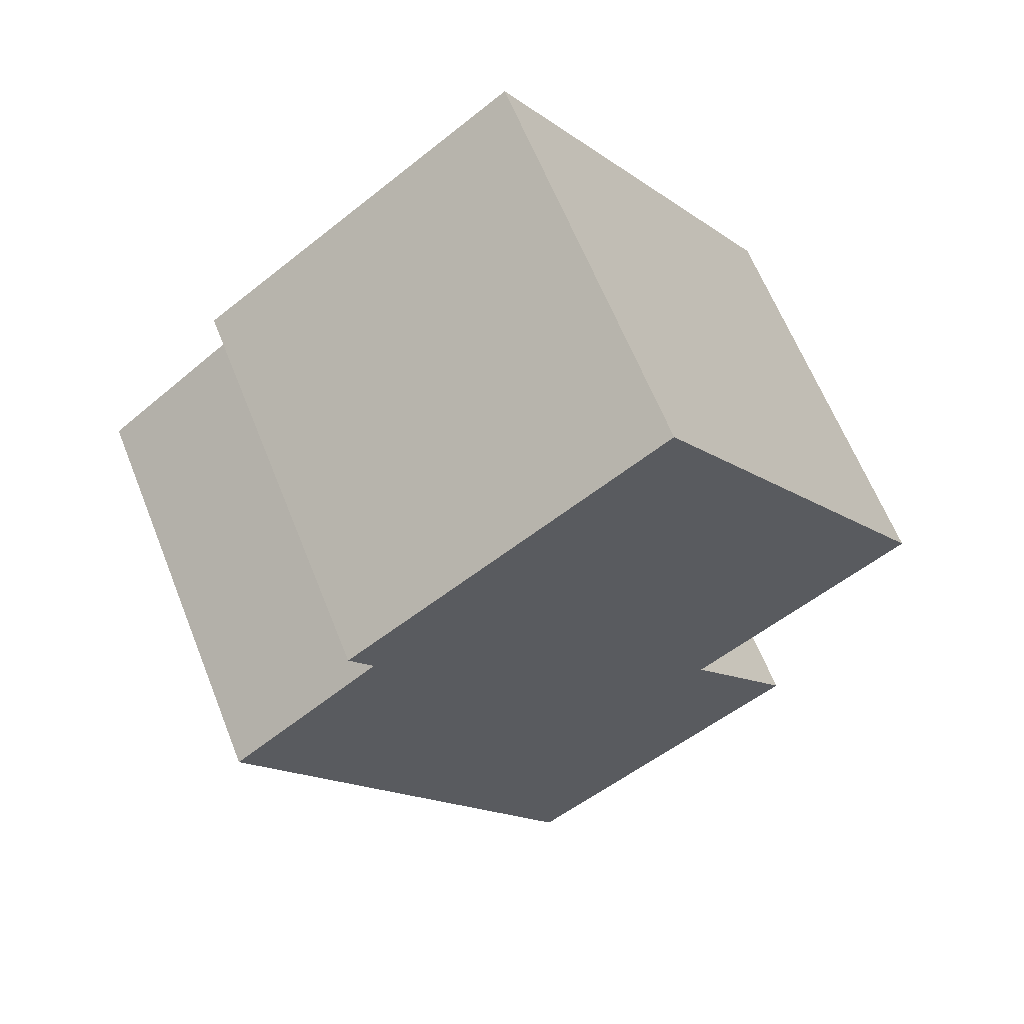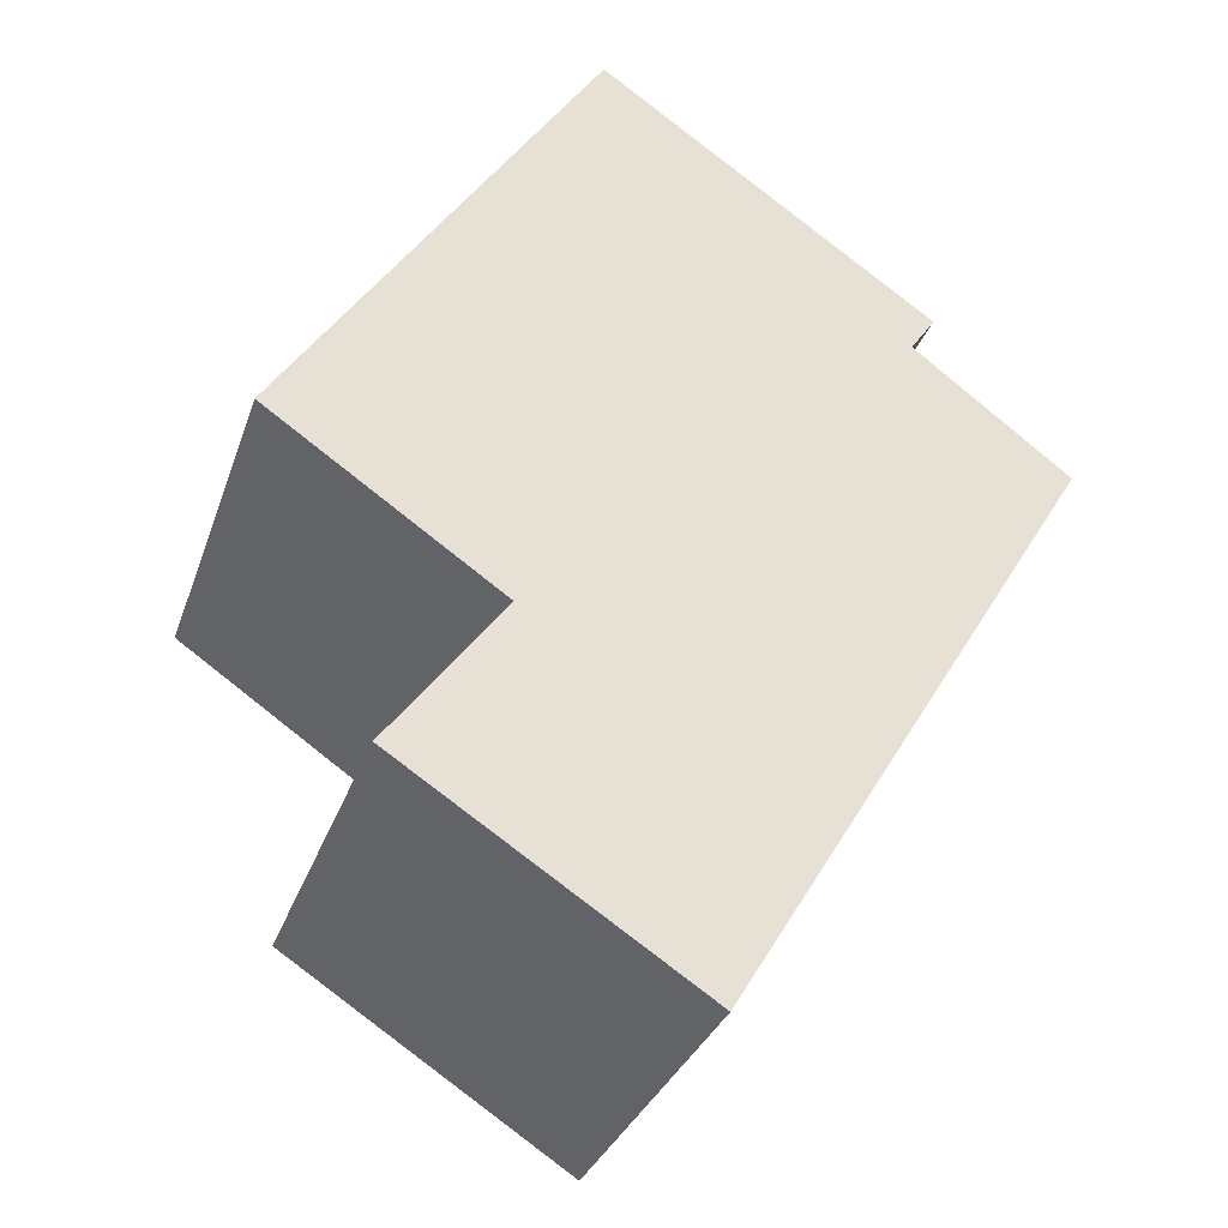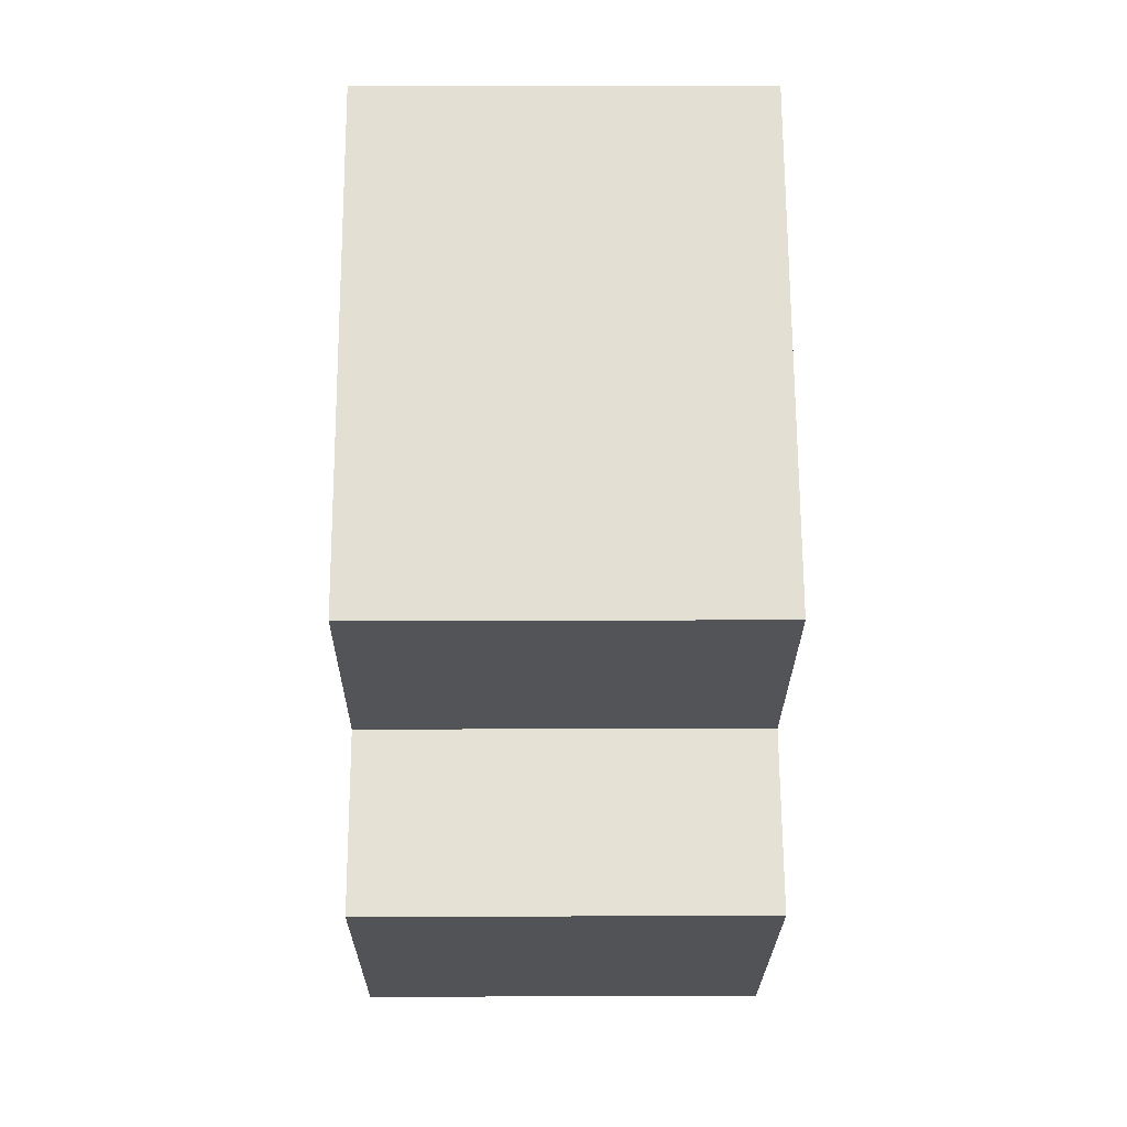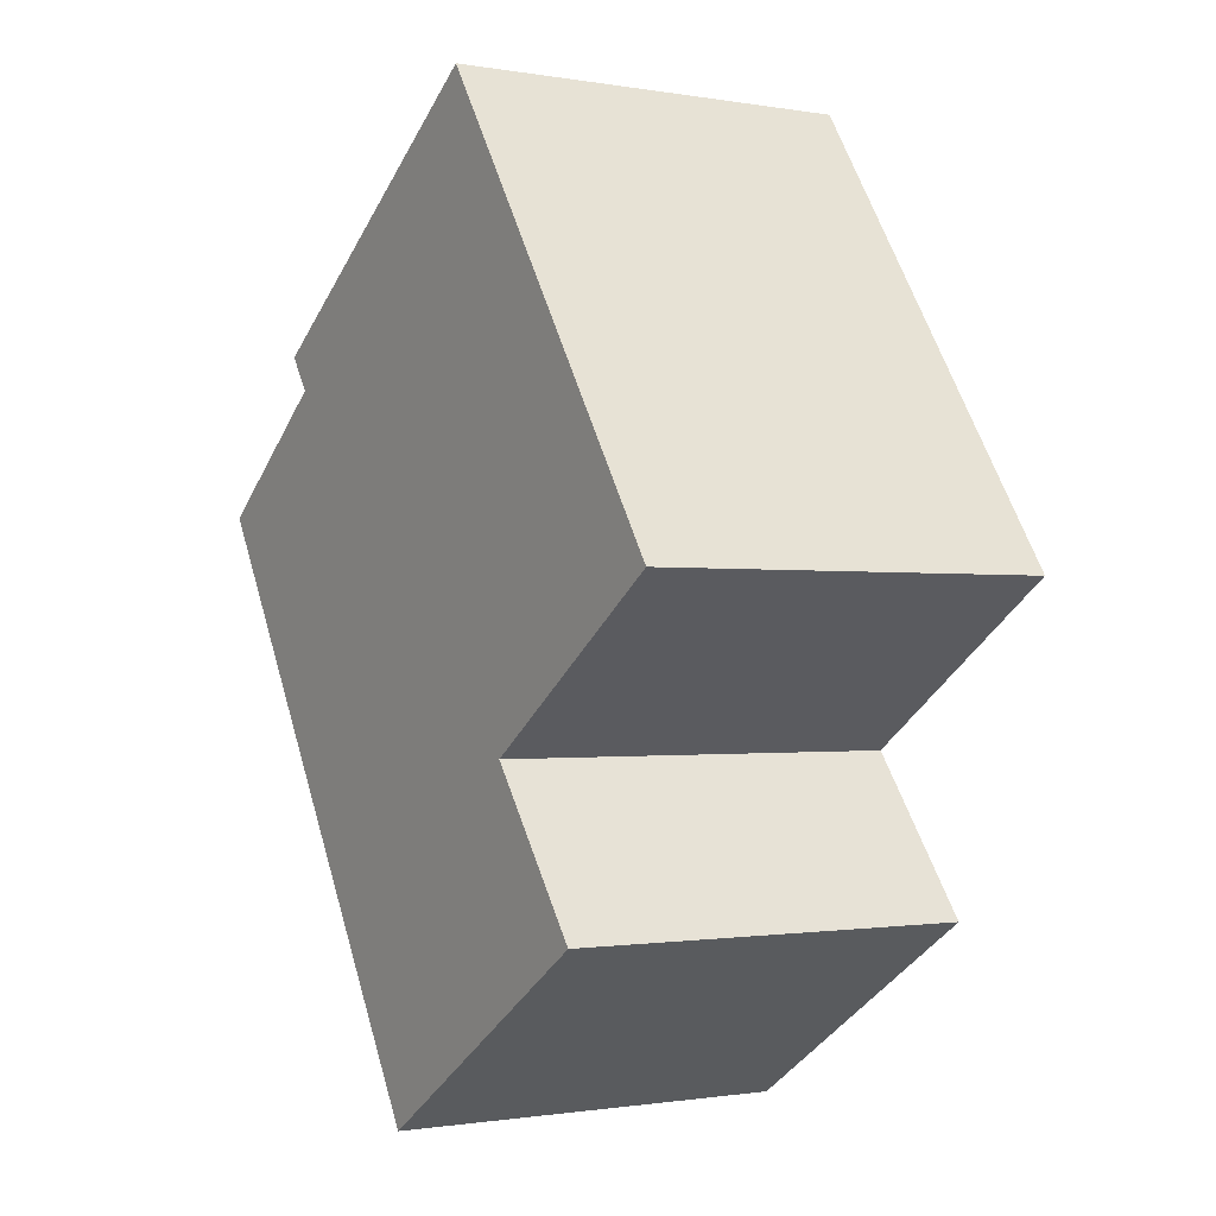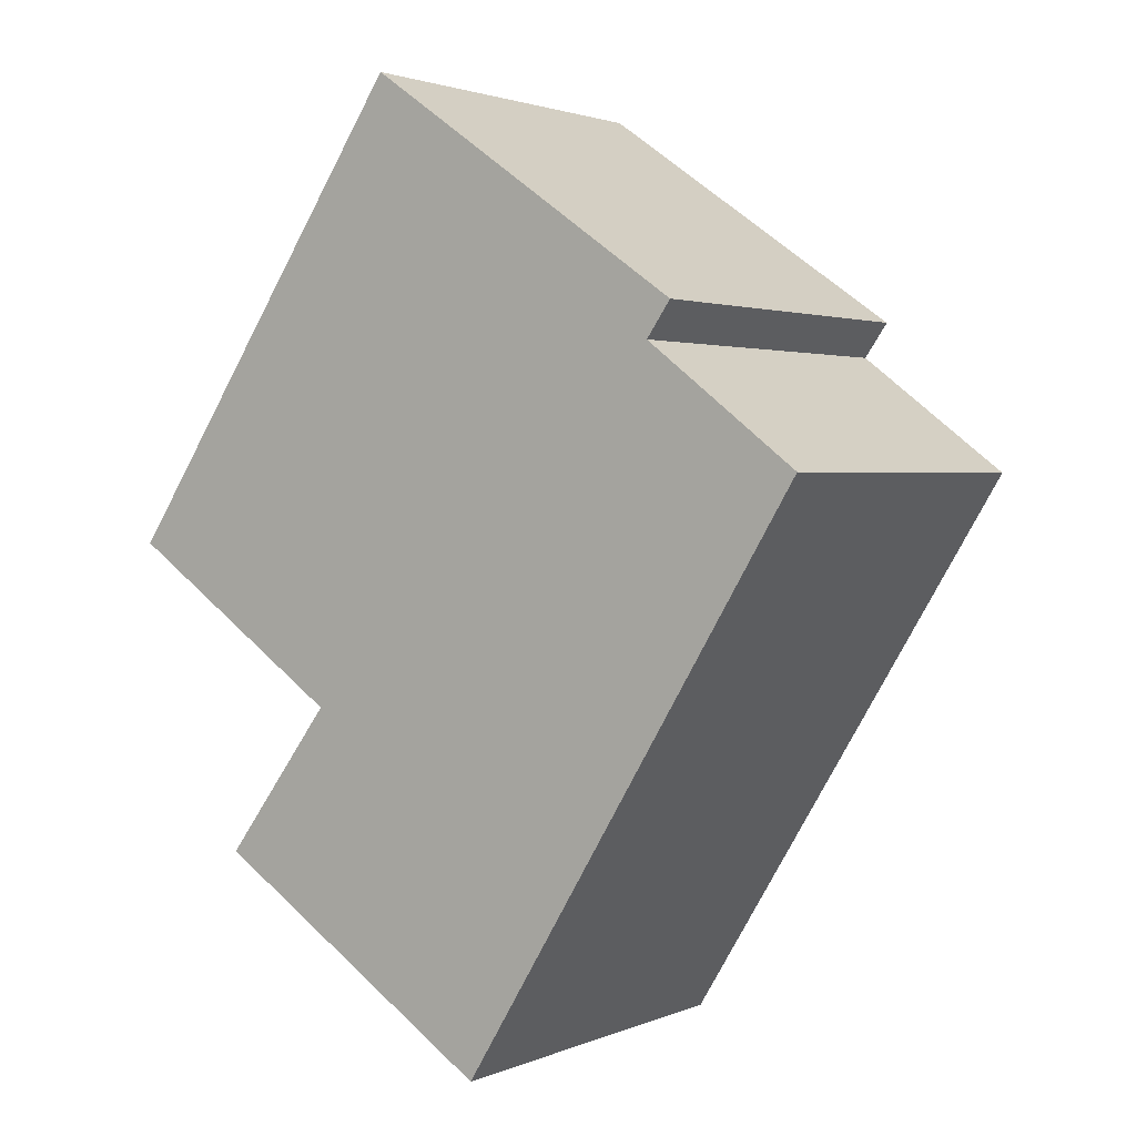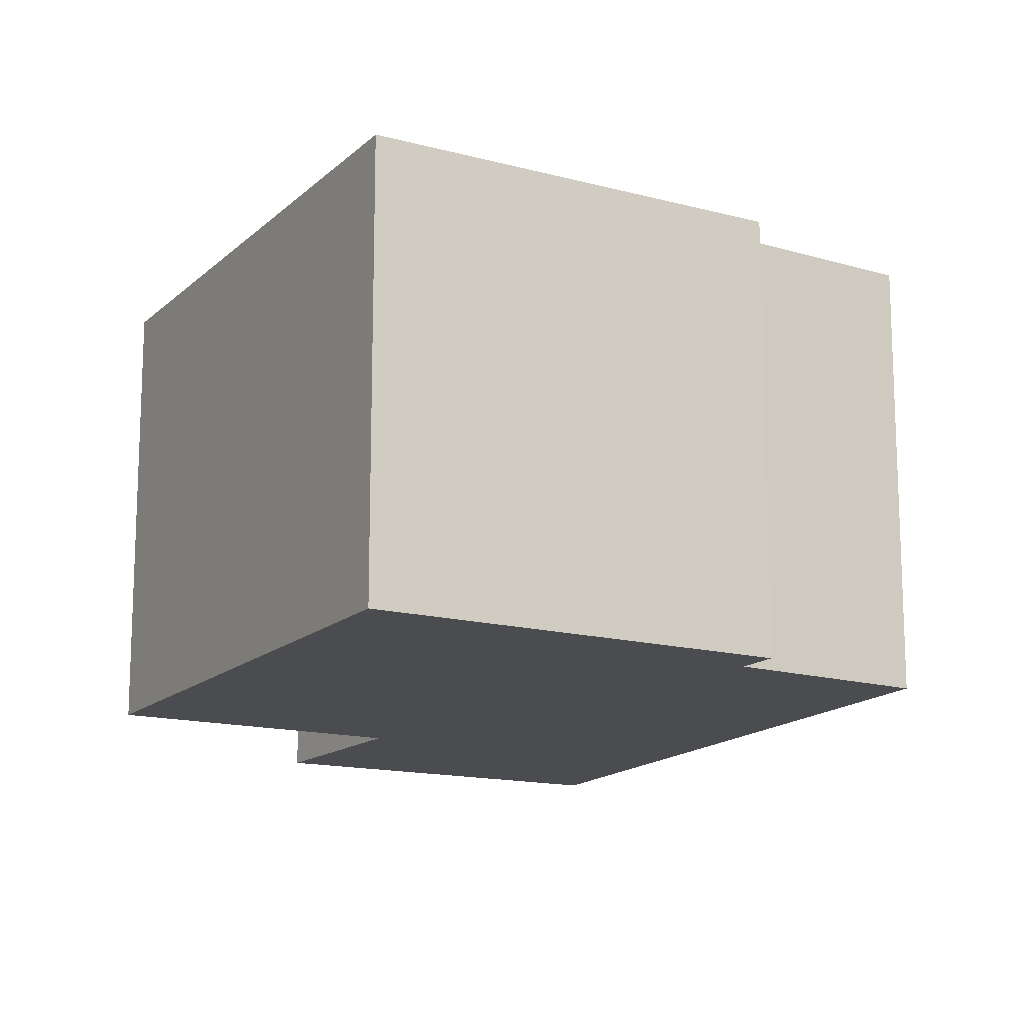
<metadata>
{"format":"obj","ext":"obj","renderer":"f3d","projection":"perspective","resolution":1024,"background":"white","views":[{"elev":63.4,"azim":158.3,"up":"+Z"},{"elev":-31.2,"azim":-17.3,"up":"+Z"},{"elev":11.0,"azim":-90.5,"up":"+Z"},{"elev":-1.1,"azim":-122.4,"up":"+Z"},{"elev":2.1,"azim":34.7,"up":"+Z"},{"elev":-15.0,"azim":5.0,"up":"+Y"}]}
</metadata>
<code>
v  4.031 2.627 1.433
v  3.876 2.627 1.21
v  1.951 2.627 2.89
v  1.458 2.627 -1.004
v  0 2.627 1.609e-16
v  2.115 2.627 -2.862
v  2.624 2.627 -3.194
v  4.85 2.627 0.46
v  0.741 2.627 -1.966
v  0.741 1.204e-16 -1.966
v  1.458 6.148e-17 -1.004
v  0 0 0
v  1.951 -1.77e-16 2.89
v  2.115 1.752e-16 -2.862
v  2.624 1.956e-16 -3.194
v  4.031 -8.775e-17 1.433
v  3.876 -7.409e-17 1.21
v  4.85 -2.817e-17 0.46
g defaultobject
f 1 2 3
f 3 4 5
f 4 3 6
f 6 3 7
f 7 3 2
f 7 2 8
f 6 9 4
f 10 4 9
f 4 10 11
f 12 3 5
f 3 12 13
f 11 5 4
f 5 11 12
f 6 10 9
f 10 6 7
f 10 7 14
f 14 7 15
f 13 1 3
f 1 13 16
f 17 8 2
f 8 17 18
f 16 2 1
f 2 16 17
f 18 7 8
f 7 18 15
f 12 16 13
f 16 12 11
f 16 11 17
f 17 11 18
f 18 11 10
f 18 10 14
f 18 14 15

</code>
